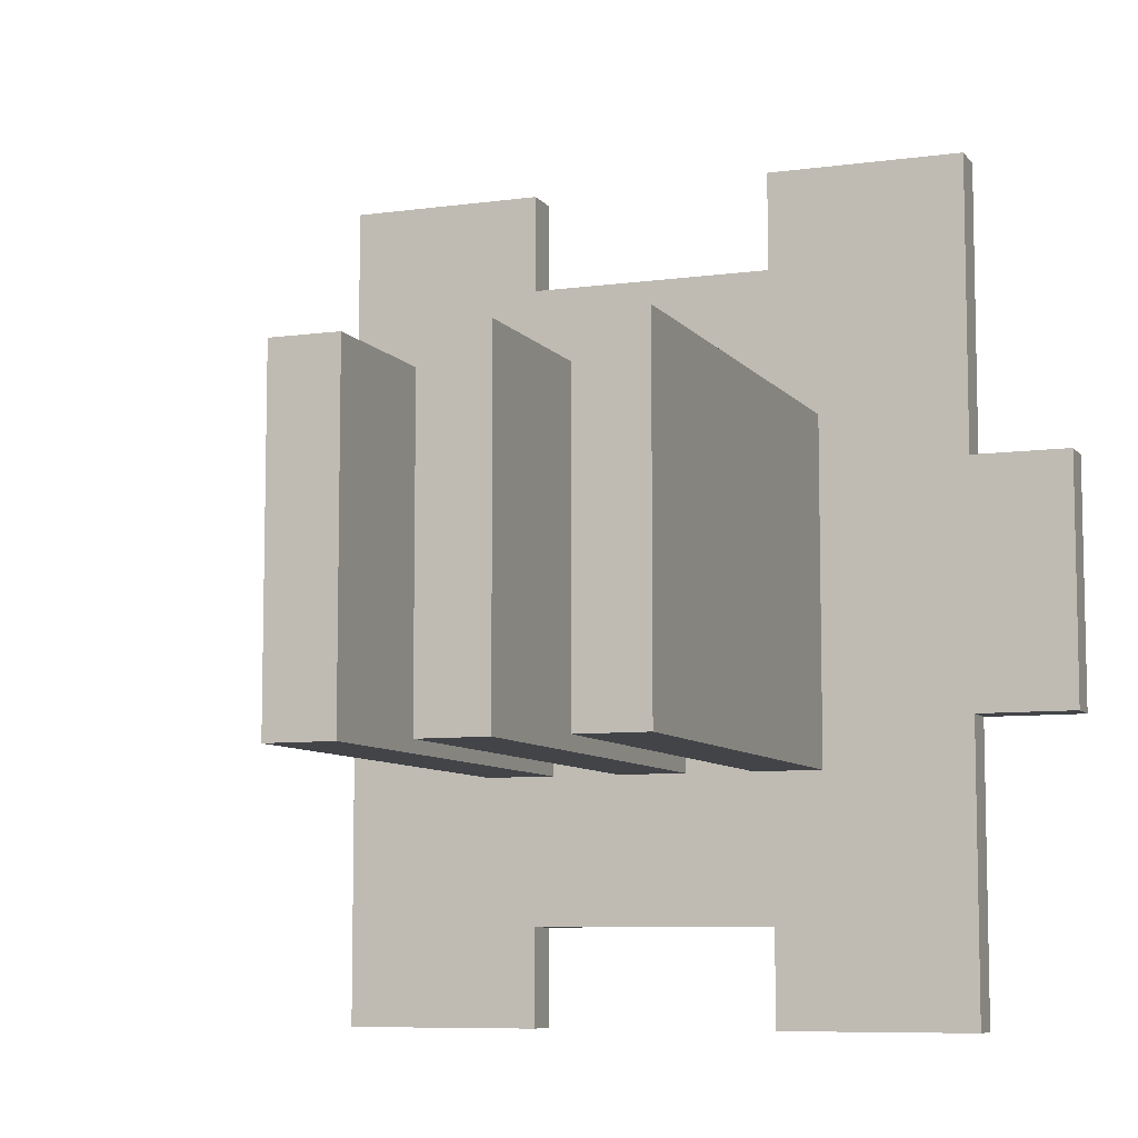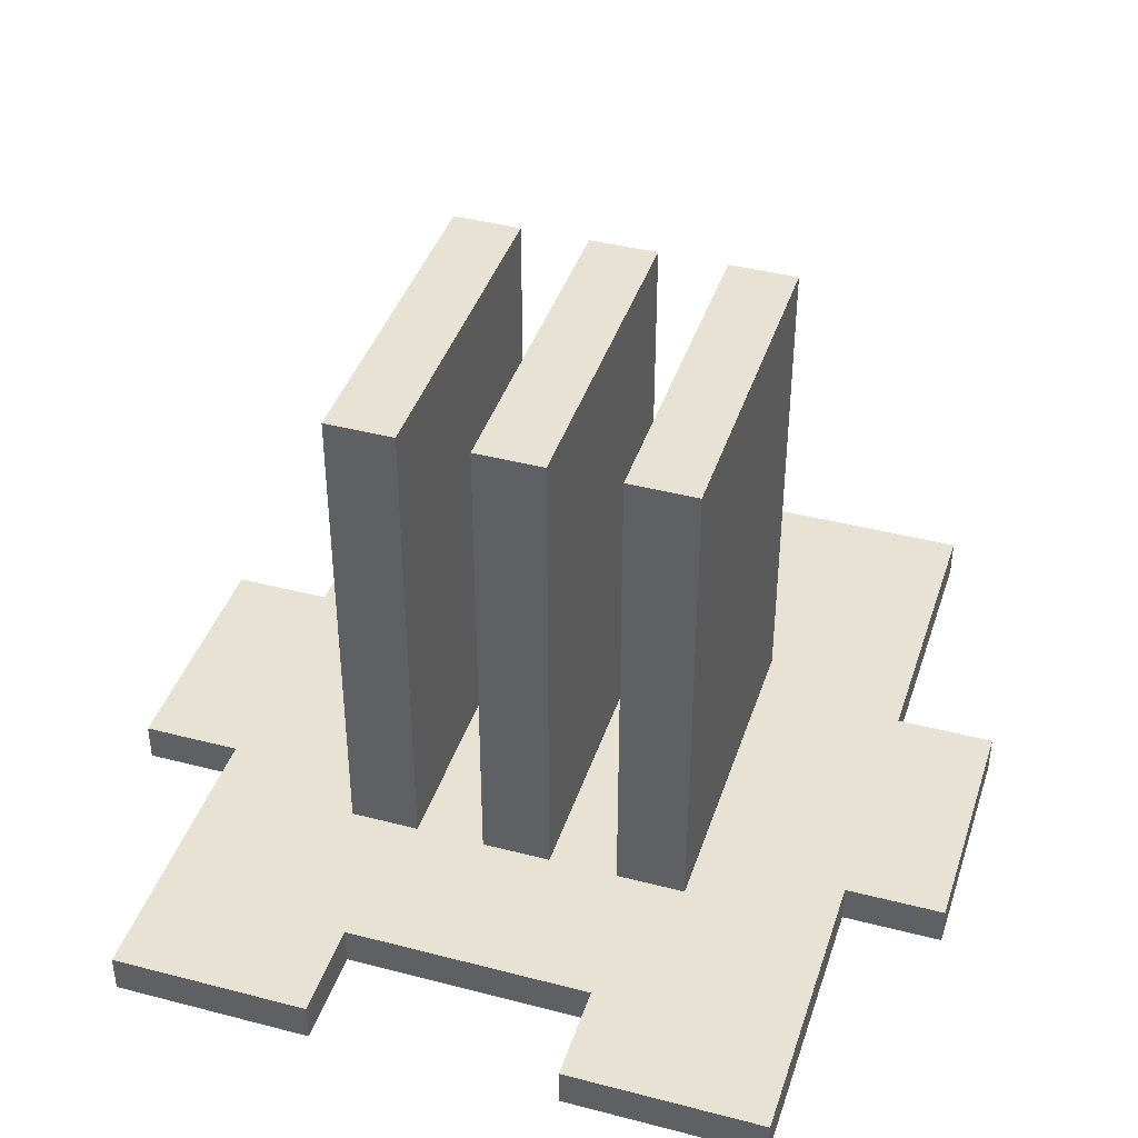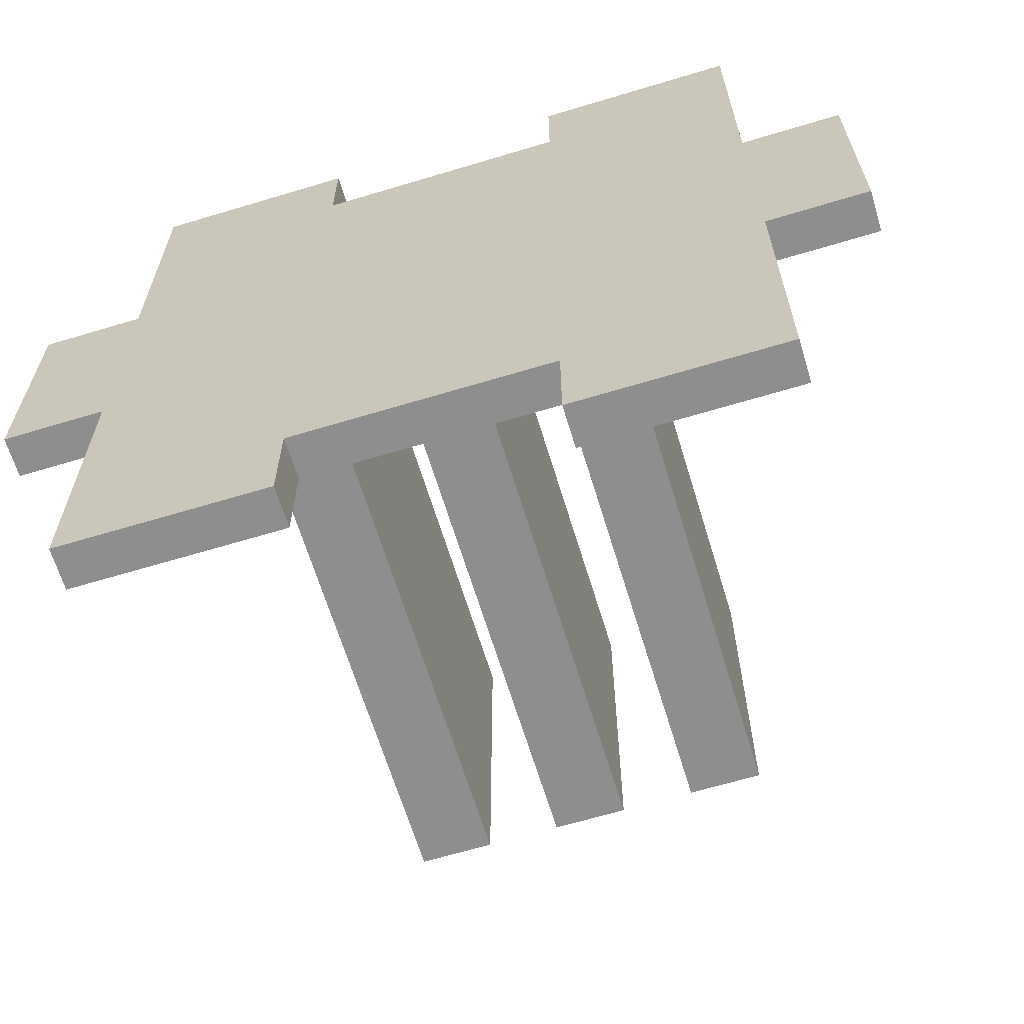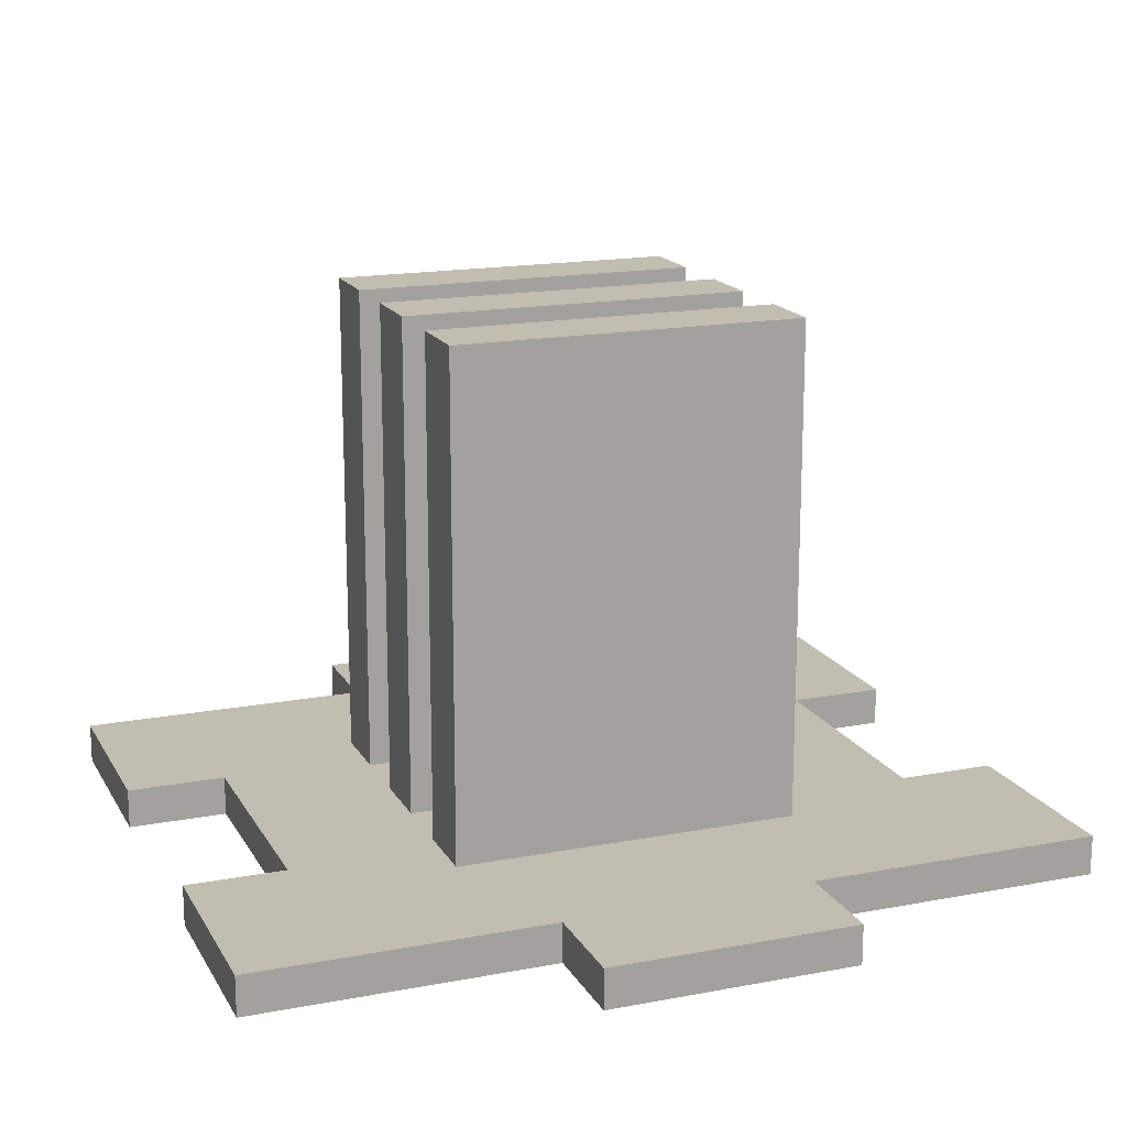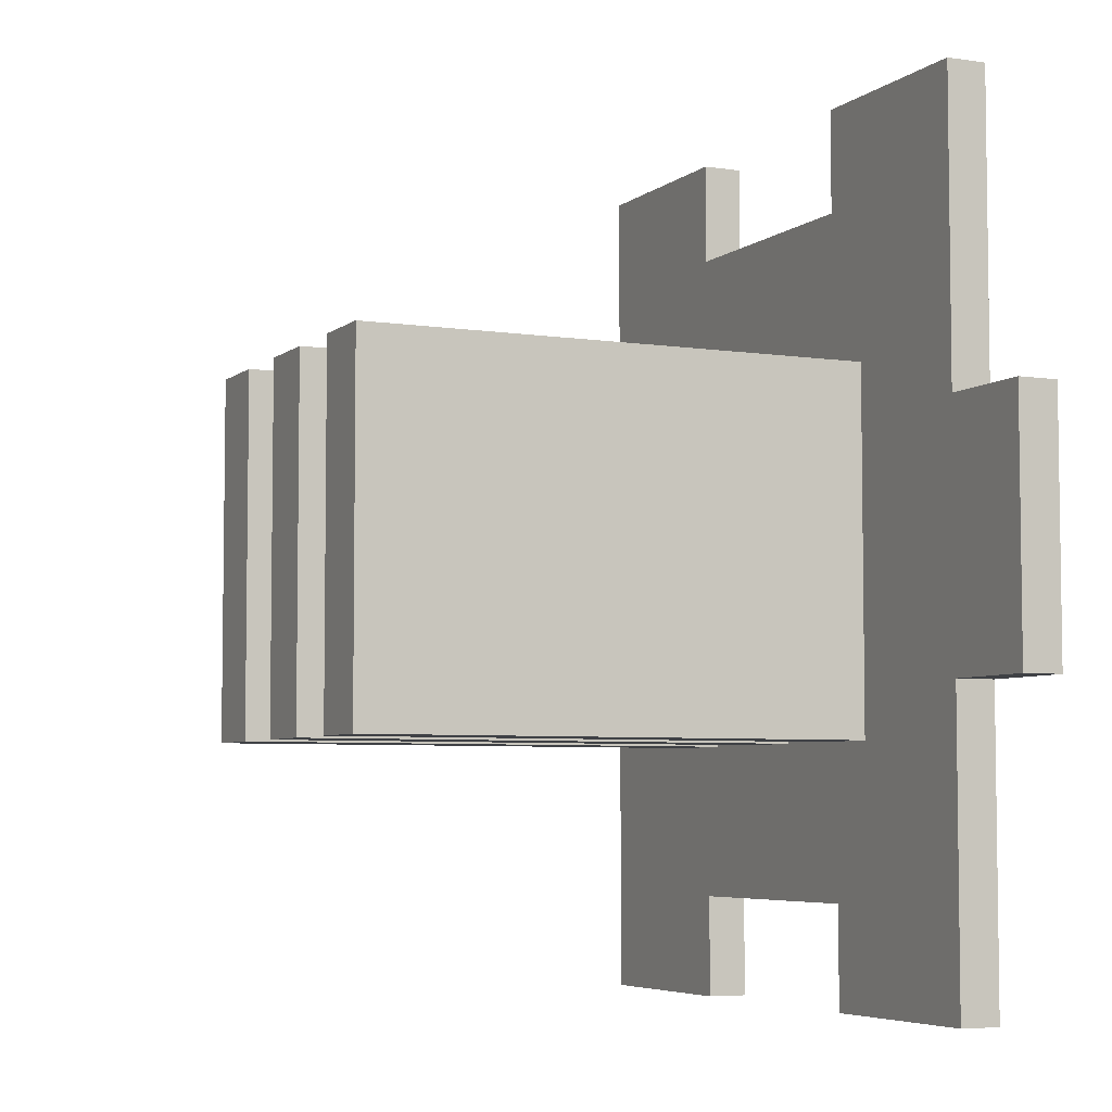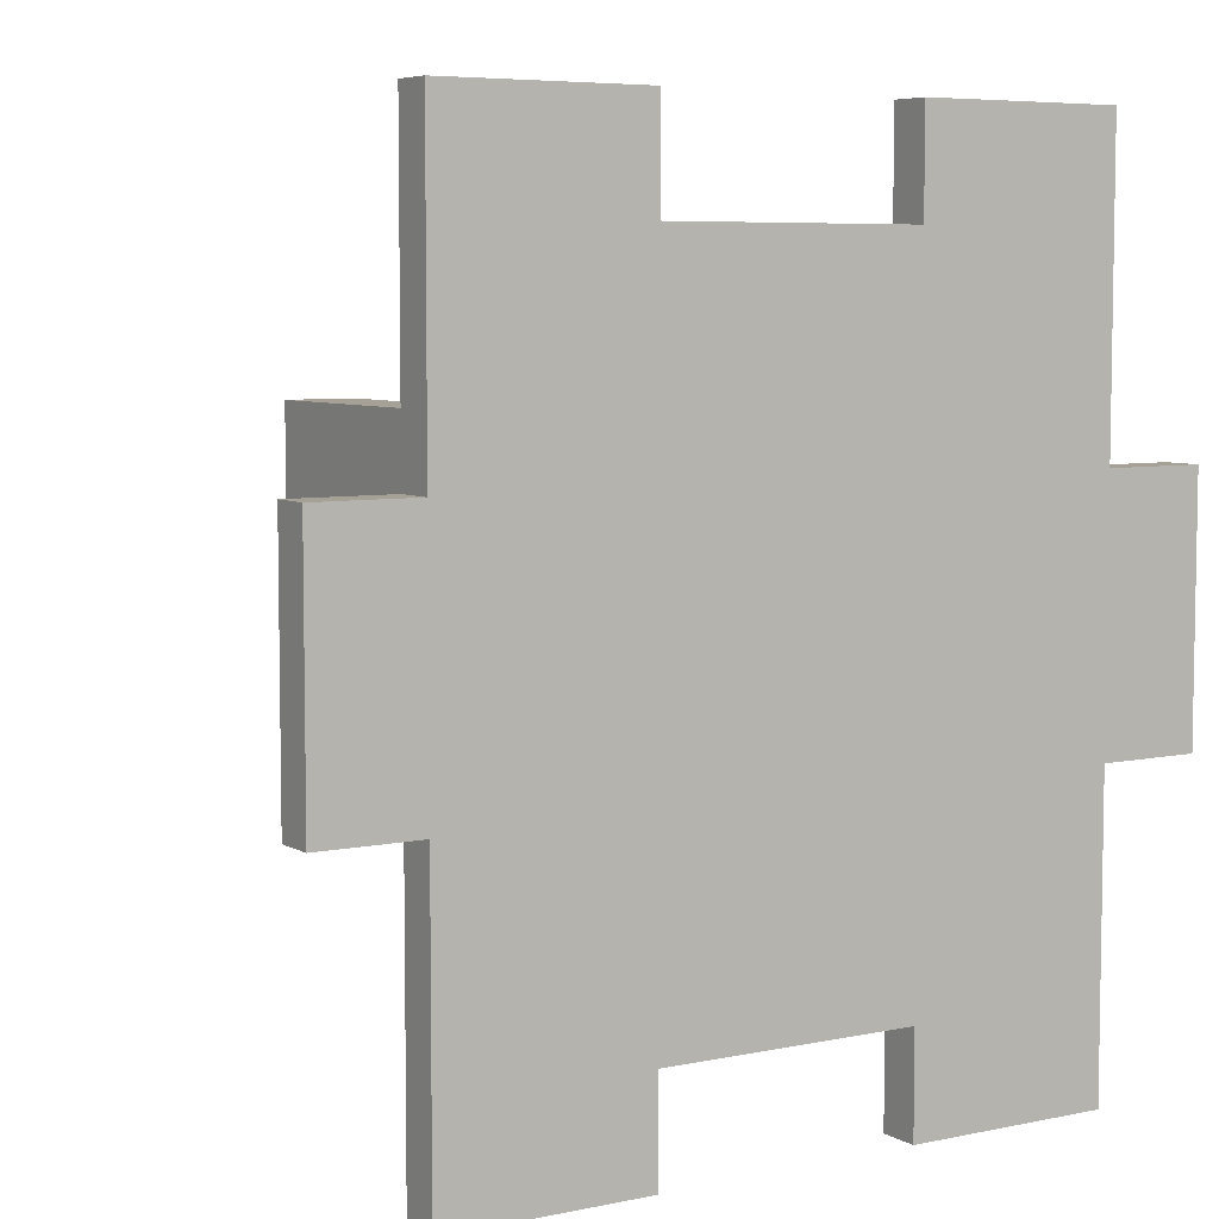
<metadata>
{"format":"obj","ext":"obj","renderer":"f3d","projection":"perspective","resolution":1024,"background":"white","views":[{"elev":-7.9,"azim":-159.1,"up":"+Z"},{"elev":40.9,"azim":-162.4,"up":"+Y"},{"elev":-65.0,"azim":16.9,"up":"+Z"},{"elev":16.9,"azim":69.1,"up":"+Y"},{"elev":-5.4,"azim":-115.2,"up":"+Z"},{"elev":6.2,"azim":-32.2,"up":"+Z"}]}
</metadata>
<code>
v 9.34 0.4 -1.854
v 9.34 0.4 1.646
v 9.34 5.4 1.646
v 9.34 5.4 -1.854
v 10.04 0.4 -1.854
v 9.34 0.4 -1.854
v 9.34 5.4 -1.854
v 10.04 5.4 -1.854
v 10.04 0.4 1.646
v 10.04 0.4 -1.854
v 10.04 5.4 -1.854
v 10.04 5.4 1.646
v 9.34 0.4 1.646
v 10.04 0.4 1.646
v 10.04 5.4 1.646
v 9.34 5.4 1.646
v 9.34 5.4 1.646
v 10.04 5.4 1.646
v 10.04 5.4 -1.854
v 9.34 5.4 -1.854
v 10.74 0.4 -1.854
v 10.74 0.4 1.646
v 10.74 5.4 1.646
v 10.74 5.4 -1.854
v 11.44 0.4 -1.854
v 10.74 0.4 -1.854
v 10.74 5.4 -1.854
v 11.44 5.4 -1.854
v 11.44 0.4 1.646
v 11.44 0.4 -1.854
v 11.44 5.4 -1.854
v 11.44 5.4 1.646
v 10.74 0.4 1.646
v 11.44 0.4 1.646
v 11.44 5.4 1.646
v 10.74 5.4 1.646
v 10.74 5.4 1.646
v 11.44 5.4 1.646
v 11.44 5.4 -1.854
v 10.74 5.4 -1.854
v 12.14 0.4 -1.854
v 12.14 0.4 1.646
v 12.14 5.4 1.646
v 12.14 5.4 -1.854
v 12.84 0.4 -1.854
v 12.14 0.4 -1.854
v 12.14 5.4 -1.854
v 12.84 5.4 -1.854
v 12.84 0.4 1.646
v 12.84 0.4 -1.854
v 12.84 5.4 -1.854
v 12.84 5.4 1.646
v 12.14 0.4 1.646
v 12.84 0.4 1.646
v 12.84 5.4 1.646
v 12.14 5.4 1.646
v 12.14 5.4 1.646
v 12.84 5.4 1.646
v 12.84 5.4 -1.854
v 12.14 5.4 -1.854
v 14.34 0 -1.354
v 14.34 0 -4.354
v 14.34 0.4 -4.354
v 14.34 0.4 -1.354
v 15.34 0 -1.354
v 14.34 0 -1.354
v 14.34 0.4 -1.354
v 15.34 0.4 -1.354
v 15.34 0 1.146
v 15.34 0 -1.354
v 15.34 0.4 -1.354
v 15.34 0.4 1.146
v 14.34 0 1.146
v 15.34 0 1.146
v 15.34 0.4 1.146
v 14.34 0.4 1.146
v 14.34 0 4.146
v 14.34 0 1.146
v 14.34 0.4 1.146
v 14.34 0.4 4.146
v 12.34 0 4.146
v 14.34 0 4.146
v 14.34 0.4 4.146
v 12.34 0.4 4.146
v 12.34 0 3.146
v 12.34 0 4.146
v 12.34 0.4 4.146
v 12.34 0.4 3.146
v 9.84 0 3.146
v 12.34 0 3.146
v 12.34 0.4 3.146
v 9.84 0.4 3.146
v 9.84 0 4.146
v 9.84 0 3.146
v 9.84 0.4 3.146
v 9.84 0.4 4.146
v 7.84 0 4.146
v 9.84 0 4.146
v 9.84 0.4 4.146
v 7.84 0.4 4.146
v 7.84 0 1.146
v 7.84 0 4.146
v 7.84 0.4 4.146
v 7.84 0.4 1.146
v 6.84 0 1.146
v 7.84 0 1.146
v 7.84 0.4 1.146
v 6.84 0.4 1.146
v 6.84 0 -1.354
v 6.84 0 1.146
v 6.84 0.4 1.146
v 6.84 0.4 -1.354
v 7.84 0 -1.354
v 6.84 0 -1.354
v 6.84 0.4 -1.354
v 7.84 0.4 -1.354
v 7.84 0 -4.354
v 7.84 0 -1.354
v 7.84 0.4 -1.354
v 7.84 0.4 -4.354
v 9.84 0 -4.354
v 7.84 0 -4.354
v 7.84 0.4 -4.354
v 9.84 0.4 -4.354
v 9.84 0 -3.354
v 9.84 0 -4.354
v 9.84 0.4 -4.354
v 9.84 0.4 -3.354
v 12.34 0 -3.354
v 9.84 0 -3.354
v 9.84 0.4 -3.354
v 12.34 0.4 -3.354
v 12.34 0 -4.354
v 12.34 0 -3.354
v 12.34 0.4 -3.354
v 12.34 0.4 -4.354
v 14.34 0 -4.354
v 12.34 0 -4.354
v 12.34 0.4 -4.354
v 14.34 0.4 -4.354
v 9.34 0.4 1.646
v 9.34 0.4 -1.854
v 10.04 0.4 -1.854
v 10.04 0.4 1.646
v 10.74 0.4 1.646
v 10.74 0.4 -1.854
v 11.44 0.4 -1.854
v 11.44 0.4 1.646
v 12.14 0.4 1.646
v 12.14 0.4 -1.854
v 12.84 0.4 -1.854
v 12.84 0.4 1.646
v 14.34 0.4 -4.354
v 12.34 0.4 -4.354
v 12.34 0.4 -3.354
v 9.84 0.4 -3.354
v 9.84 0.4 -4.354
v 7.84 0.4 -4.354
v 7.84 0.4 -1.354
v 6.84 0.4 -1.354
v 6.84 0.4 1.146
v 7.84 0.4 1.146
v 7.84 0.4 4.146
v 9.84 0.4 4.146
v 9.84 0.4 3.146
v 12.34 0.4 3.146
v 12.34 0.4 4.146
v 14.34 0.4 4.146
v 14.34 0.4 1.146
v 15.34 0.4 1.146
v 15.34 0.4 -1.354
v 14.34 0.4 -1.354
v 12.34 0 -4.354
v 14.34 0 -4.354
v 14.34 0 -1.354
v 15.34 0 -1.354
v 15.34 0 1.146
v 14.34 0 1.146
v 14.34 0 4.146
v 12.34 0 4.146
v 12.34 0 3.146
v 9.84 0 3.146
v 9.84 0 4.146
v 7.84 0 4.146
v 7.84 0 1.146
v 6.84 0 1.146
v 6.84 0 -1.354
v 7.84 0 -1.354
v 7.84 0 -4.354
v 9.84 0 -4.354
v 9.84 0 -3.354
v 12.34 0 -3.354
g 270282fa-e32d-11ea-ac27-54bf646e7e1f
f 1 2 4
f 4 2 3
g 27036d4c-e32d-11ea-acf5-54bf646e7e1f
f 5 6 8
f 8 6 7
g 2704308c-e32d-11ea-b2e2-54bf646e7e1f
f 9 10 12
f 12 10 11
g 2704f3d8-e32d-11ea-93ef-54bf646e7e1f
f 13 14 16
f 16 14 15
g 2705b724-e32d-11ea-a70d-54bf646e7e1f
f 18 19 17
f 17 19 20
g 27067a64-e32d-11ea-9e6f-54bf646e7e1f
f 21 22 24
f 24 22 23
g 27073d9e-e32d-11ea-94a7-54bf646e7e1f
f 25 26 28
f 28 26 27
g 270827f8-e32d-11ea-ae6c-54bf646e7e1f
f 29 30 32
f 32 30 31
g 2708eb26-e32d-11ea-9d36-54bf646e7e1f
f 33 34 36
f 36 34 35
g 2709d56e-e32d-11ea-98f0-54bf646e7e1f
f 38 39 37
f 37 39 40
g 270abfc0-e32d-11ea-adb1-54bf646e7e1f
f 41 42 44
f 44 42 43
g 270baa1c-e32d-11ea-b952-54bf646e7e1f
f 45 46 48
f 48 46 47
g 270c9470-e32d-11ea-9f39-54bf646e7e1f
f 49 50 52
f 52 50 51
g 270d7eb6-e32d-11ea-a9fa-54bf646e7e1f
f 53 54 56
f 56 54 55
g 270e6910-e32d-11ea-ac64-54bf646e7e1f
f 58 59 57
f 57 59 60
g 268e1cc2-e32d-11ea-8784-54bf646e7e1f
f 61 62 64
f 64 62 63
g 268e6af8-e32d-11ea-8b33-54bf646e7e1f
f 65 66 68
f 68 66 67
g 268eb90c-e32d-11ea-8fc6-54bf646e7e1f
f 69 70 72
f 72 70 71
g 268f0740-e32d-11ea-a686-54bf646e7e1f
f 73 74 76
f 76 74 75
g 268f2e36-e32d-11ea-a1fd-54bf646e7e1f
f 77 78 80
f 80 78 79
g 268f7c70-e32d-11ea-b36b-54bf646e7e1f
f 81 82 84
f 84 82 83
g 268fca82-e32d-11ea-a193-54bf646e7e1f
f 85 86 88
f 88 86 87
g 26901890-e32d-11ea-b609-54bf646e7e1f
f 89 90 92
f 92 90 91
g 26908db6-e32d-11ea-9146-54bf646e7e1f
f 93 94 96
f 96 94 95
g 2690dbda-e32d-11ea-a0c5-54bf646e7e1f
f 97 98 100
f 100 98 99
g 269150fa-e32d-11ea-bf54-54bf646e7e1f
f 101 102 104
f 104 102 103
g 2691c628-e32d-11ea-a55f-54bf646e7e1f
f 105 106 108
f 108 106 107
g 26926266-e32d-11ea-a5ad-54bf646e7e1f
f 109 110 112
f 112 110 111
g 2692d78a-e32d-11ea-9f6e-54bf646e7e1f
f 113 114 116
f 116 114 115
g 269373be-e32d-11ea-b1ca-54bf646e7e1f
f 117 118 120
f 120 118 119
g 2693e8f6-e32d-11ea-8f7b-54bf646e7e1f
f 121 122 124
f 124 122 123
g 26948514-e32d-11ea-a4fe-54bf646e7e1f
f 125 126 128
f 128 126 127
g 2694fa48-e32d-11ea-802b-54bf646e7e1f
f 129 130 132
f 132 130 131
g 2695969c-e32d-11ea-9a80-54bf646e7e1f
f 133 134 136
f 136 134 135
g 269632d8-e32d-11ea-bdbc-54bf646e7e1f
f 137 138 140
f 140 138 139
g 2696cf1a-e32d-11ea-b0a6-54bf646e7e1f
f 142 162 141
f 141 162 163
f 141 163 165
f 165 163 164
f 143 156 142
f 142 156 158
f 142 158 159
f 156 143 146
f 146 143 144
f 146 144 145
f 145 144 165
f 145 165 148
f 148 165 166
f 148 166 149
f 149 166 152
f 152 166 168
f 152 168 169
f 144 141 165
f 146 147 156
f 156 147 155
f 155 147 150
f 155 150 151
f 147 148 150
f 150 148 149
f 152 172 151
f 151 172 153
f 151 153 155
f 155 153 154
f 156 157 158
f 160 161 159
f 159 161 162
f 159 162 142
f 166 167 168
f 170 171 169
f 169 171 172
f 169 172 152
g 26976b26-e32d-11ea-9242-54bf646e7e1f
f 173 174 192
f 192 174 175
f 192 175 188
f 188 175 185
f 188 185 186
f 185 175 178
f 178 175 176
f 178 176 177
f 179 181 178
f 178 181 182
f 178 182 185
f 185 182 184
f 184 182 183
f 179 180 181
f 186 187 188
f 192 188 191
f 191 188 189
f 191 189 190

</code>
